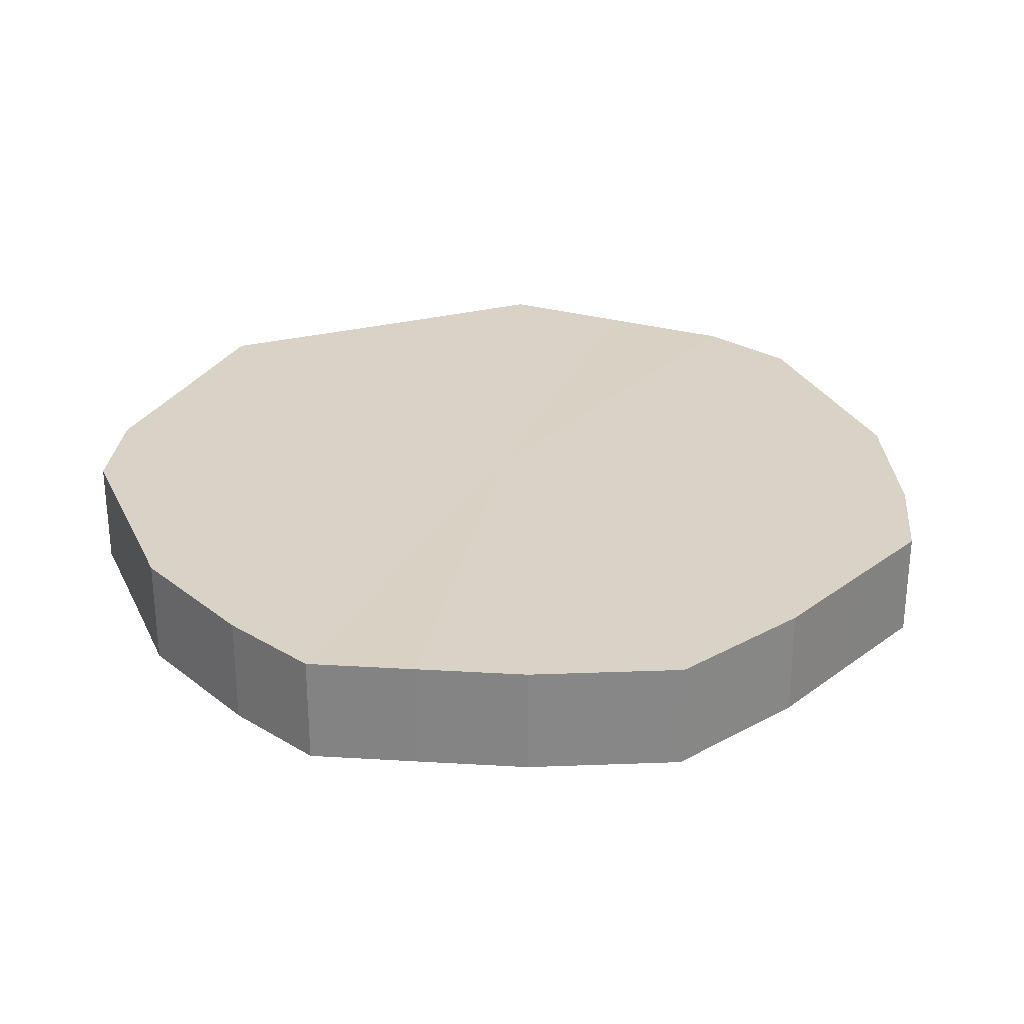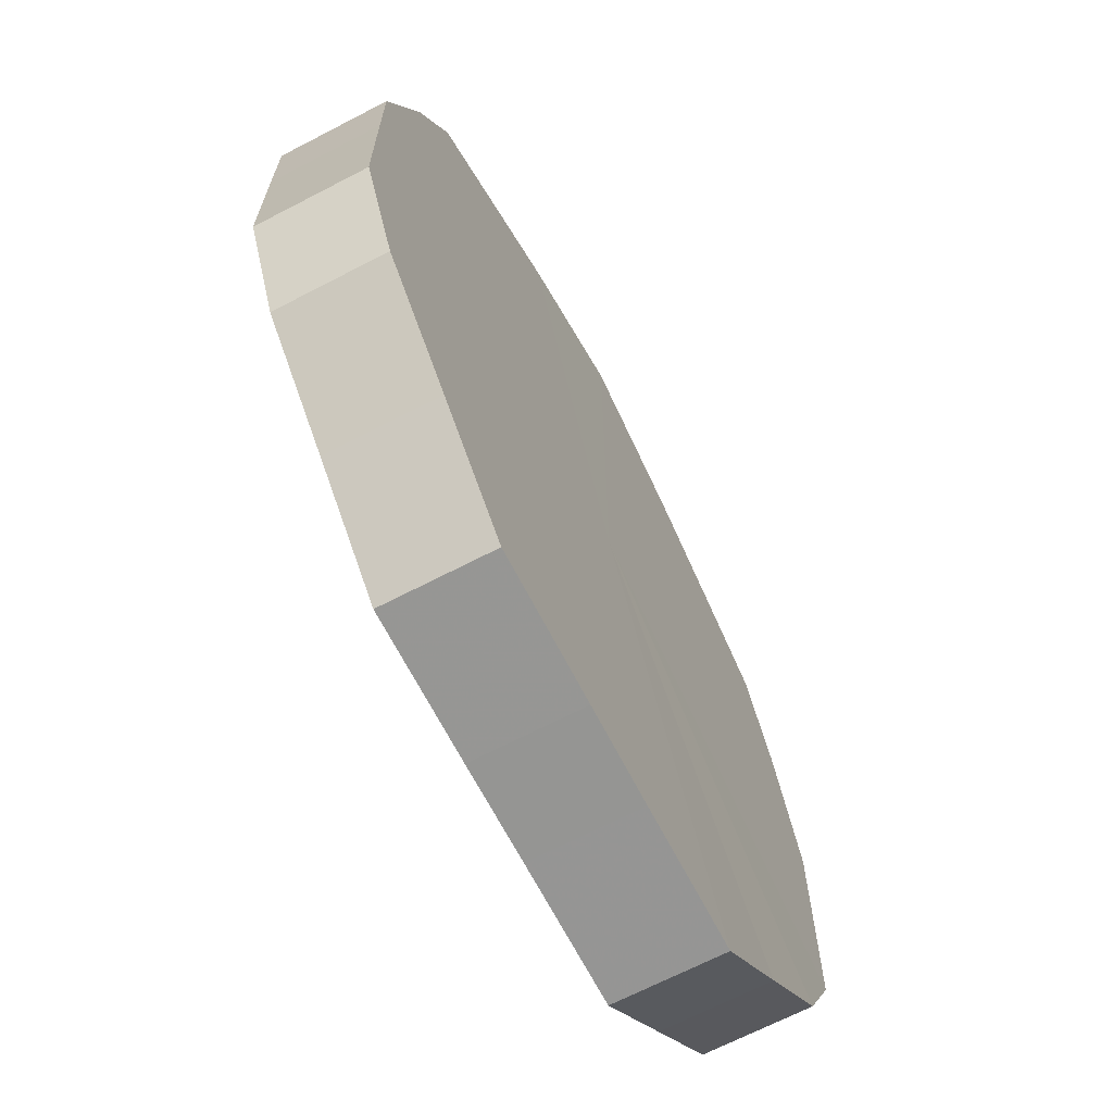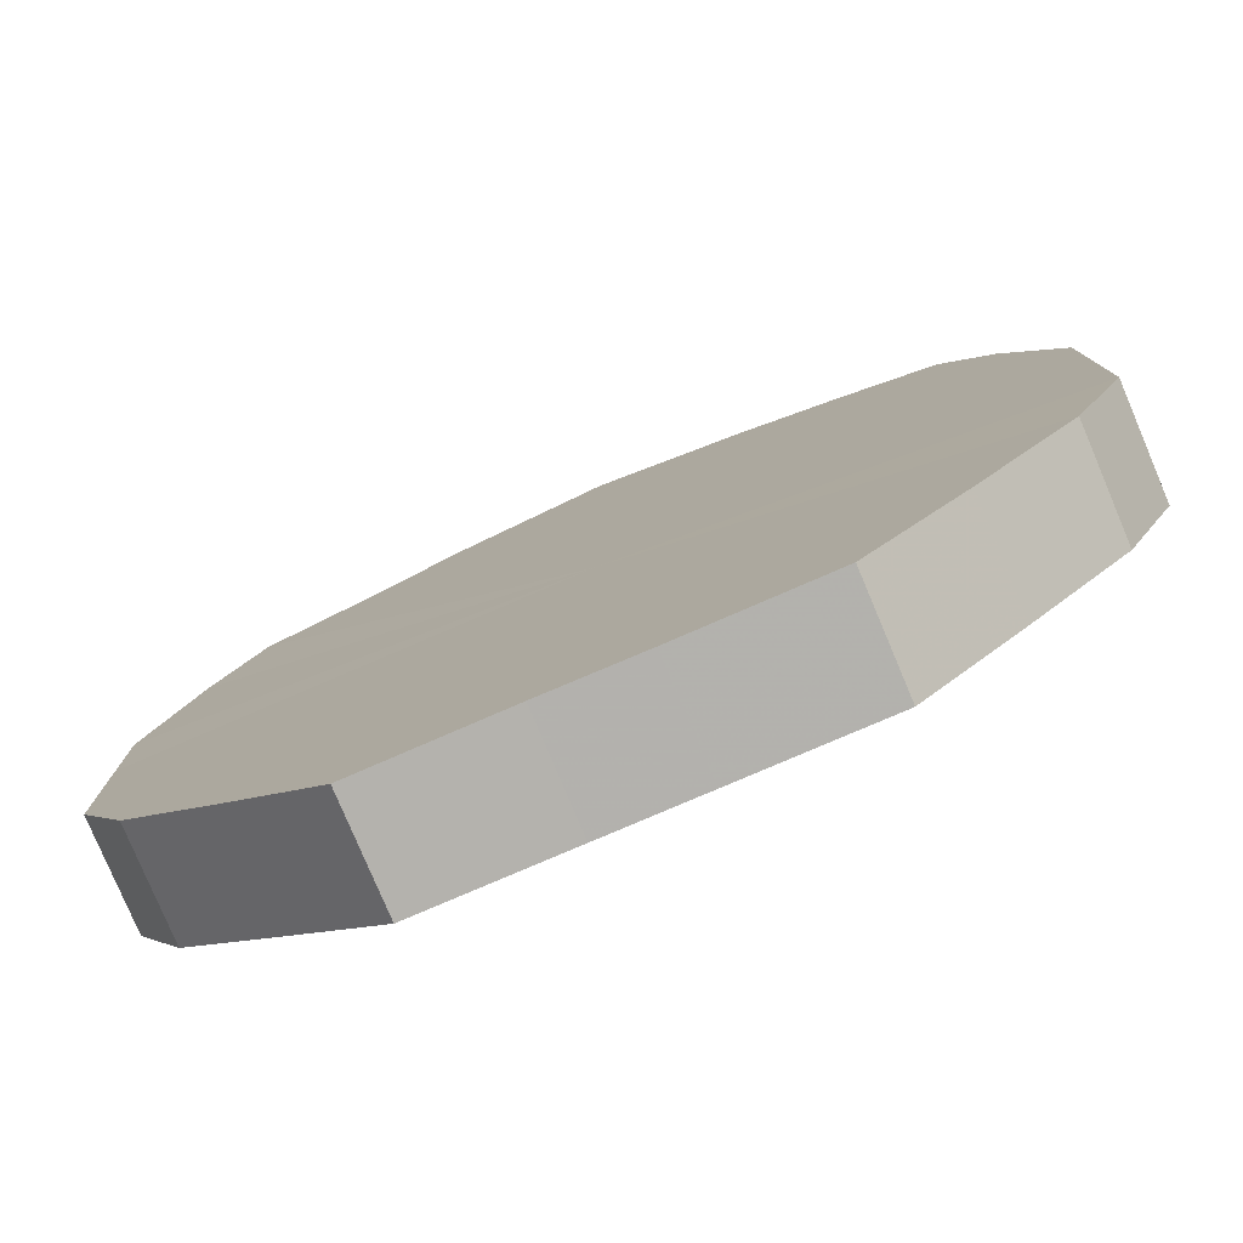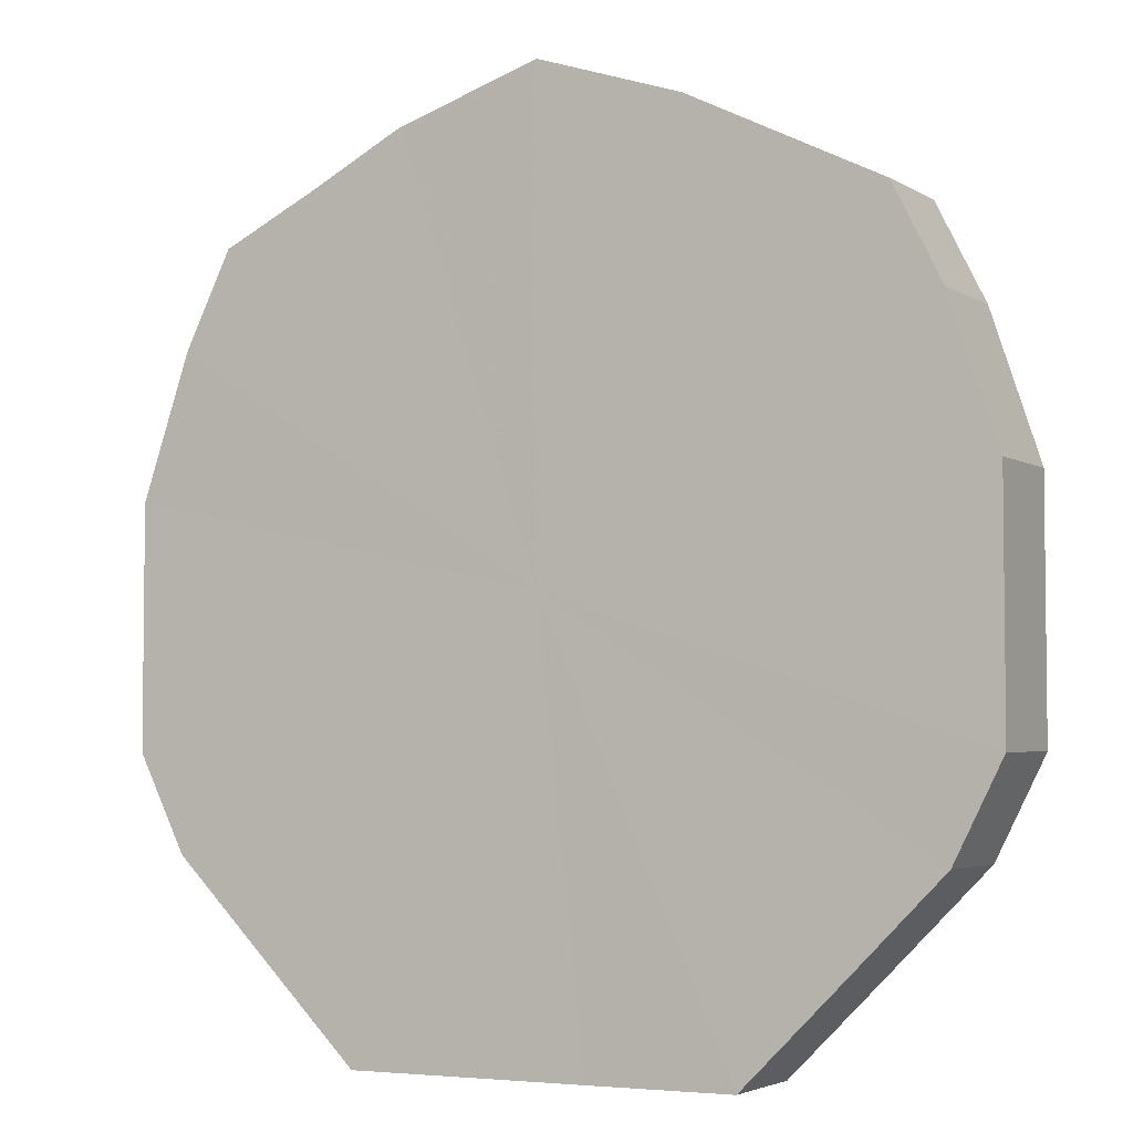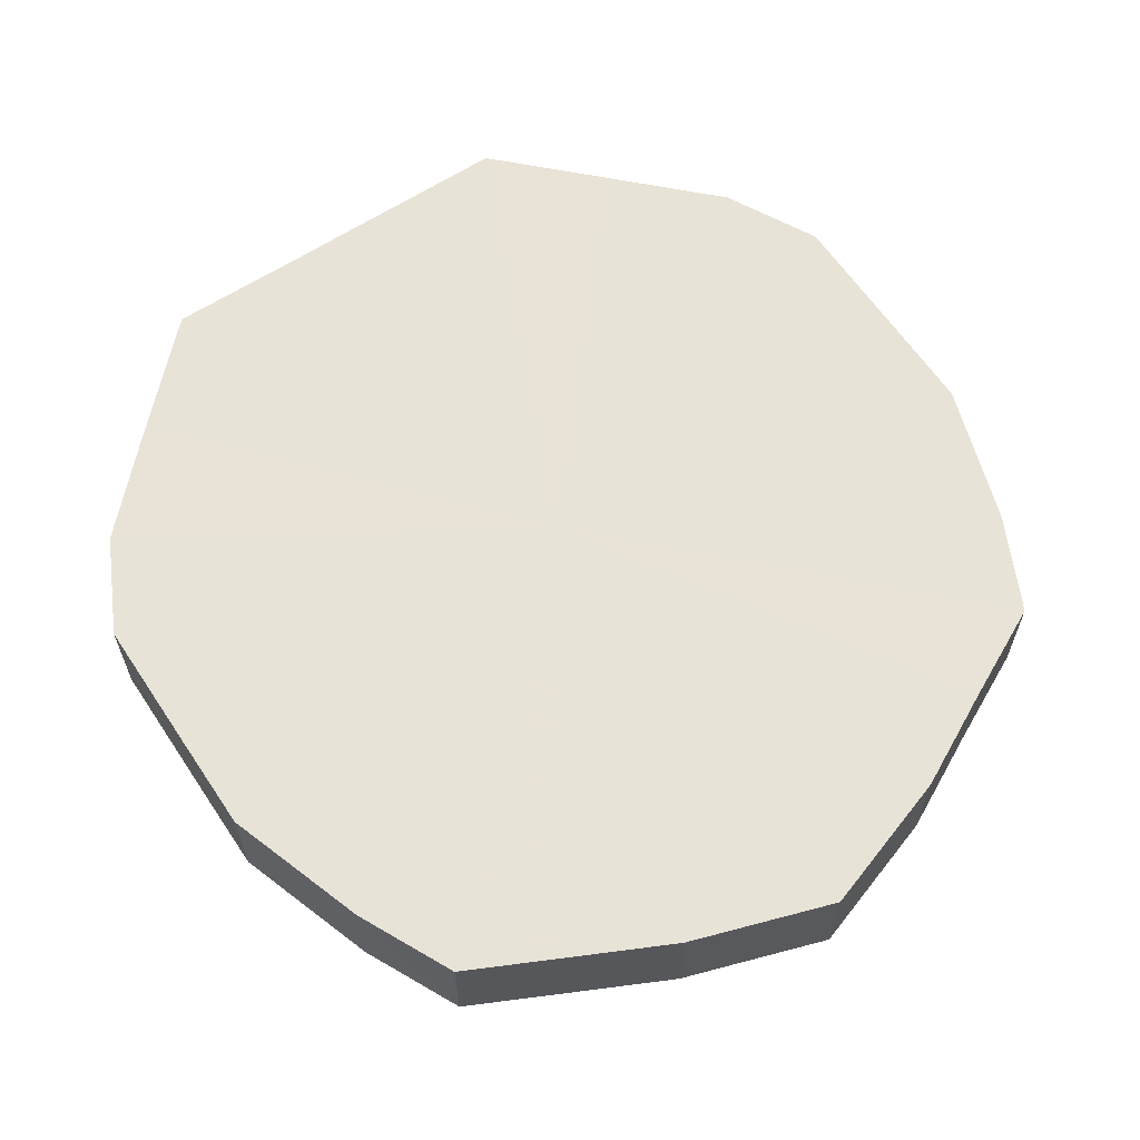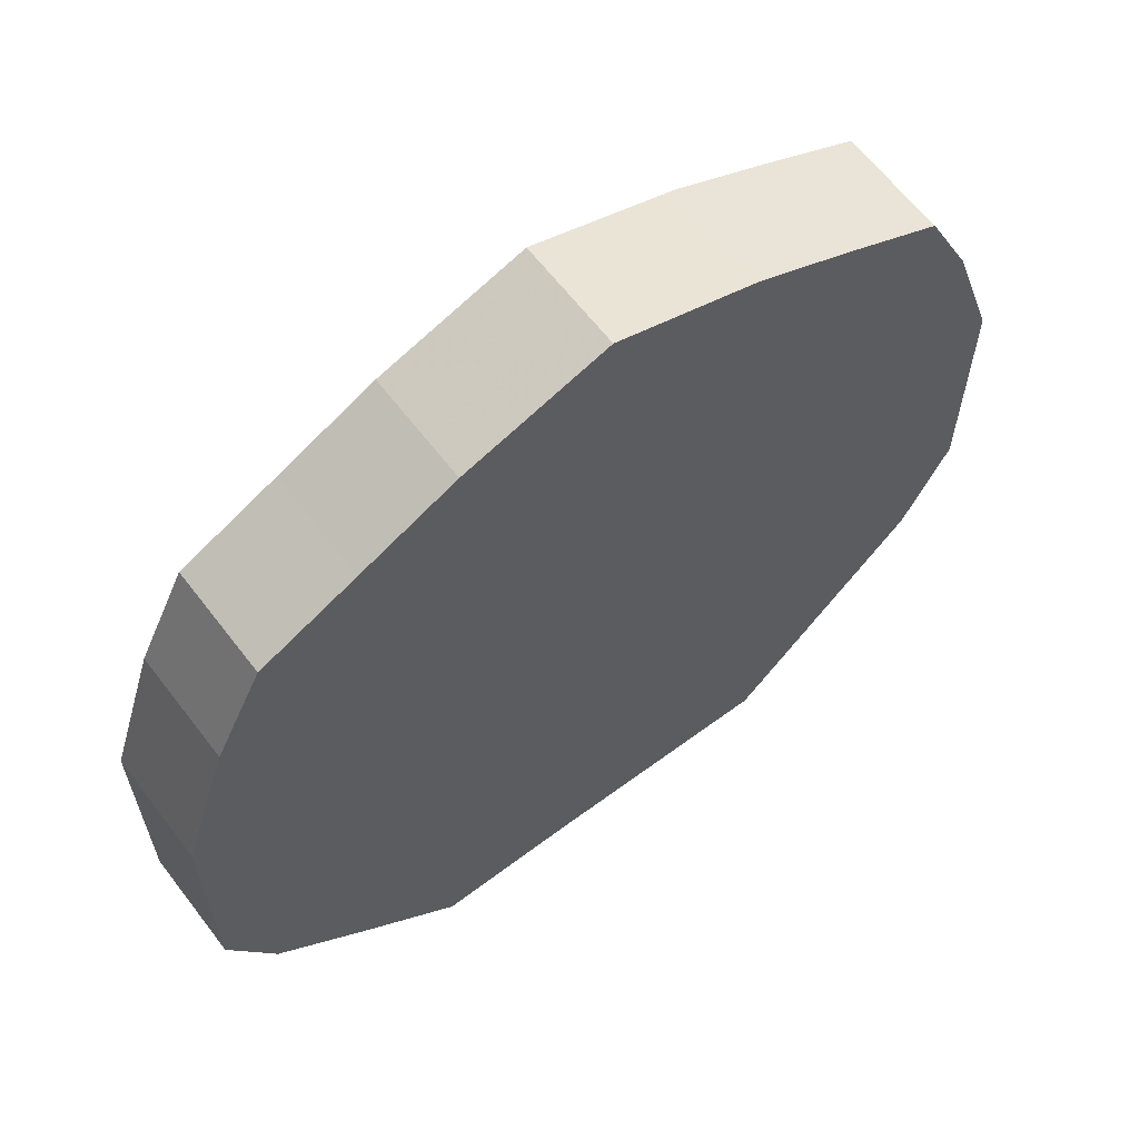
<metadata>
{"format":"obj","ext":"obj","renderer":"f3d","projection":"perspective","resolution":1024,"background":"white","views":[{"elev":27.9,"azim":158.5,"up":"+Z"},{"elev":-67.7,"azim":-62.6,"up":"+Y"},{"elev":-79.4,"azim":23.2,"up":"+Y"},{"elev":-4.1,"azim":-152.0,"up":"+Y"},{"elev":62.3,"azim":146.3,"up":"+Z"},{"elev":63.3,"azim":-37.0,"up":"+Y"}]}
</metadata>
<code>
o 26257
v 2244 1880 8.149
v 2244 1880 8.149
v 2244 1880 8.127
v 2244 1880 8.149
v 2244 1880 8.127
v 2244 1880 8.149
v 2244 1880 8.127
v 2244 1880 8.149
v 2244 1880 8.127
v 2244 1880 8.149
v 2244 1880 8.127
v 2244 1880 8.149
v 2244 1880 8.127
v 2244 1880 8.149
v 2244 1880 8.127
v 2244 1880 8.149
v 2244 1880 8.127
v 2244 1880 8.149
v 2244 1880 8.127
v 2244 1880 8.149
v 2244 1880 8.127
v 2244 1880 8.149
v 2244 1880 8.127
v 2244 1880 8.149
v 2244 1880 8.127
v 2244 1880 8.149
v 2244 1880 8.127
v 2244 1880 8.149
v 2244 1880 8.127
v 2244 1880 8.149
v 2244 1880 8.127
v 2244 1880 8.149
v 2244 1880 8.127
v 2244 1880 8.149
v 2244 1880 8.127
v 2244 1880 8.149
v 2244 1880 8.127
v 2244 1880 8.149
v 2244 1880 8.127
v 2244 1880 8.149
v 2244 1880 8.127
v 2244 1880 8.149
v 2244 1880 8.127
v 2244 1880 8.149
v 2244 1880 8.127
v 2244 1880 8.127
v 2244 1880 8.127
v 2244 1880 8.149
v 2244 1880 8.127
v 2244 1880 8.149
v 2244 1880 8.127
v 2244 1880 8.127
v 2244 1880 8.149
v 2244 1880 8.127
v 2244 1880 8.149
v 2244 1880 8.149
v 2244 1880 8.127
v 2244 1880 8.127
v 2244 1880 8.149
v 2244 1880 8.127
v 2244 1880 8.149
v 2244 1880 8.149
v 2244 1880 8.127
v 2244 1880 8.127
v 2244 1880 8.149
v 2244 1880 8.127
v 2244 1880 8.149
v 2244 1880 8.149
v 2244 1880 8.127
v 2244 1880 8.127
v 2244 1880 8.149
v 2244 1880 8.127
v 2244 1880 8.149
v 2244 1880 8.149
v 2244 1880 8.127
v 2244 1880 8.127
v 2244 1880 8.149
v 2244 1880 8.127
v 2244 1880 8.149
v 2244 1880 8.149
v 2244 1880 8.127
v 2244 1880 8.127
v 2244 1880 8.149
v 2244 1880 8.127
v 2244 1880 8.149
v 2244 1880 8.149
v 2244 1880 8.127
v 2244 1880 8.127
v 2244 1880 8.149
v 2244 1880 8.127
v 2244 1880 8.149
v 2244 1880 8.149
v 2244 1880 8.149
v 2244 1880 8.149
v 2244 1880 8.149
v 2244 1880 8.149
v 2244 1880 8.149
v 2244 1880 8.149
v 2244 1880 8.149
v 2244 1880 8.149
v 2244 1880 8.149
v 2244 1880 8.149
v 2244 1880 8.149
v 2244 1880 8.149
v 2244 1880 8.149
v 2244 1880 8.149
v 2244 1880 8.149
v 2244 1880 8.149
v 2244 1880 8.149
v 2244 1880 8.149
v 2244 1880 8.149
v 2244 1880 8.149
v 2244 1880 8.149
v 2244 1880 8.149
v 2244 1880 8.149
v 2244 1880 8.149
v 2244 1880 8.127
v 2244 1880 8.127
v 2244 1880 8.127
v 2244 1880 8.127
v 2244 1880 8.127
v 2244 1880 8.127
v 2244 1880 8.127
v 2244 1880 8.127
v 2244 1880 8.127
v 2244 1880 8.127
v 2244 1880 8.127
v 2244 1880 8.127
v 2244 1880 8.127
v 2244 1880 8.127
v 2244 1880 8.127
v 2244 1880 8.127
v 2244 1880 8.127
v 2244 1880 8.127
v 2244 1880 8.127
v 2244 1880 8.127
v 2244 1880 8.127
v 2244 1880 8.127
v 2244 1880 8.127
v 2244 1880 8.127
f 1 2 3
f 2 4 5
f 6 1 7
f 4 8 9
f 10 6 11
f 8 12 13
f 14 10 15
f 12 16 17
f 18 14 19
f 16 20 21
f 22 18 23
f 20 24 25
f 26 22 27
f 24 28 29
f 30 26 31
f 28 32 33
f 34 30 35
f 32 36 37
f 38 34 39
f 36 40 41
f 42 38 43
f 40 44 45
f 44 42 46
f 47 48 49
f 49 50 51
f 52 53 47
f 54 55 52
f 51 56 57
f 58 59 54
f 60 61 58
f 57 62 63
f 64 65 60
f 66 67 64
f 63 68 69
f 70 71 66
f 72 73 70
f 69 74 75
f 76 77 72
f 78 79 76
f 75 80 81
f 82 83 78
f 84 85 82
f 81 86 87
f 88 89 84
f 90 91 88
f 87 92 90
f 93 94 95
f 93 96 94
f 93 95 97
f 93 98 96
f 93 97 99
f 93 100 98
f 93 99 101
f 93 102 100
f 93 101 103
f 93 104 102
f 93 103 105
f 93 106 104
f 93 105 107
f 93 108 106
f 93 107 109
f 93 110 108
f 93 109 111
f 93 112 110
f 93 111 113
f 93 114 112
f 93 113 115
f 93 116 114
f 93 115 116
f 117 118 119
f 117 120 118
f 117 119 121
f 117 122 120
f 117 121 123
f 117 124 122
f 117 123 125
f 117 126 124
f 117 125 127
f 117 128 126
f 117 127 129
f 117 130 128
f 117 129 131
f 117 132 130
f 117 131 133
f 117 134 132
f 117 133 135
f 117 136 134
f 117 135 137
f 117 138 136
f 117 137 139
f 117 140 138
f 117 139 140

</code>
